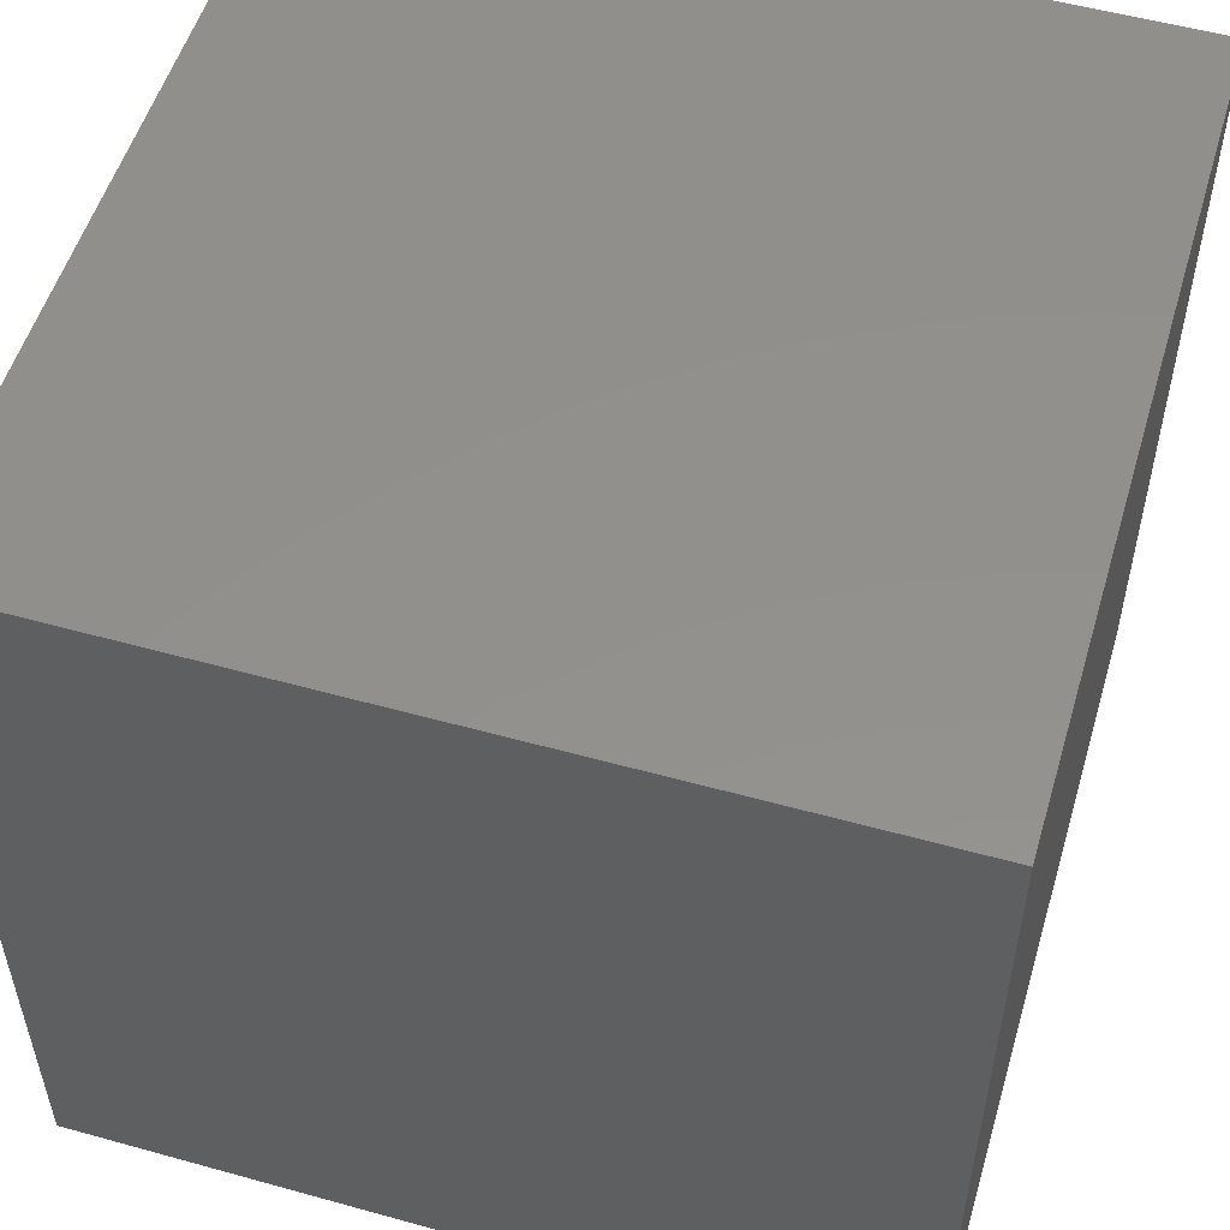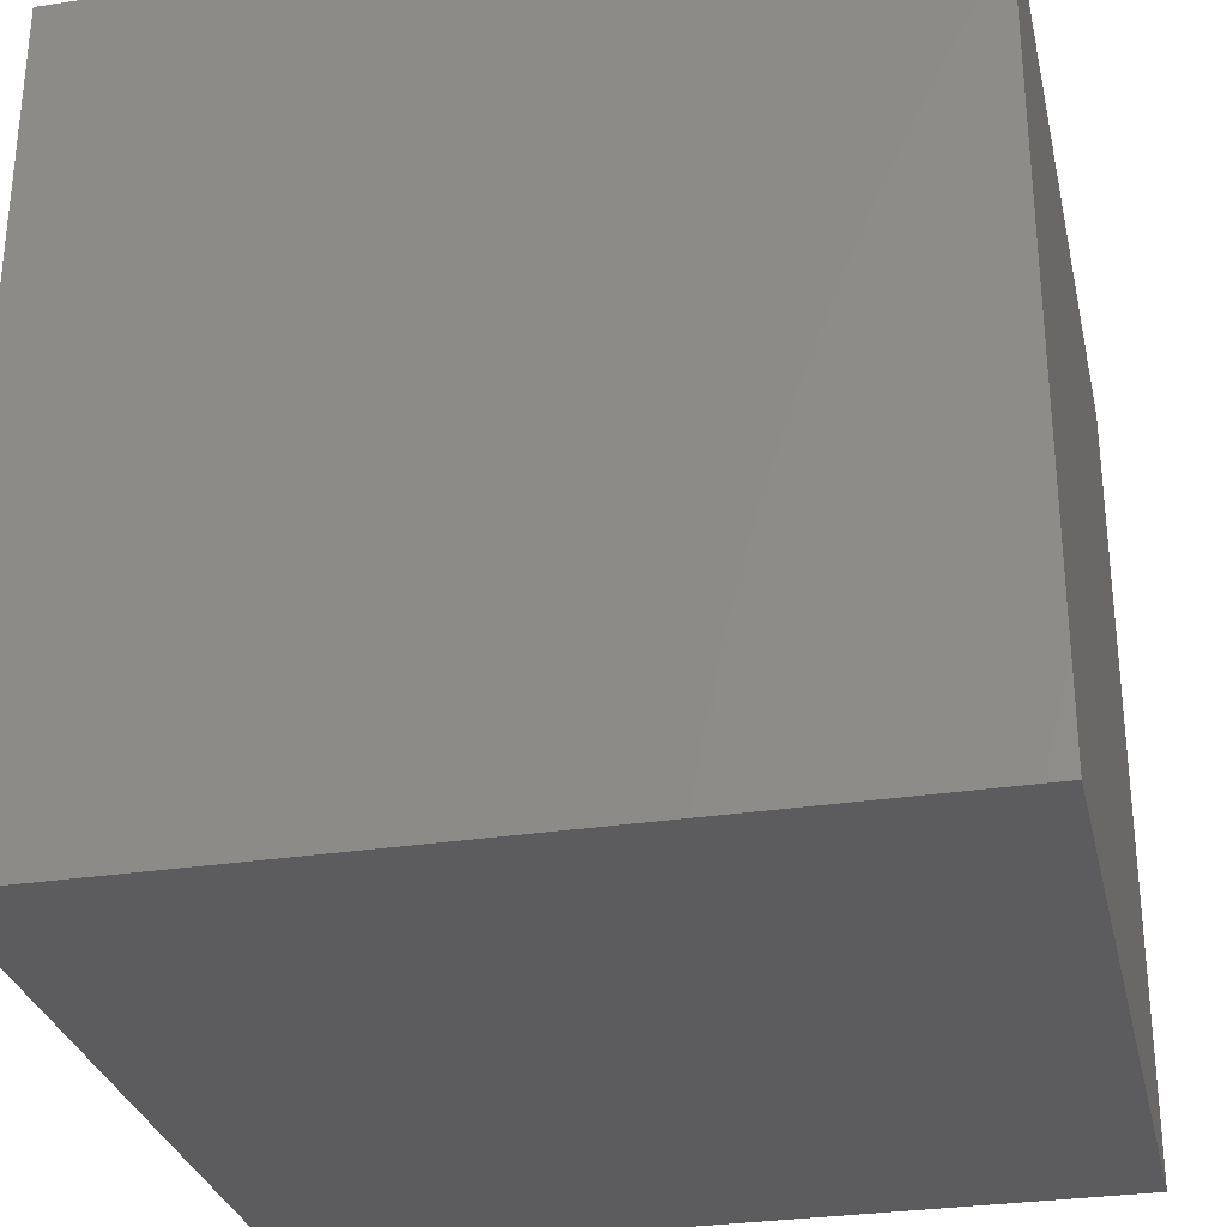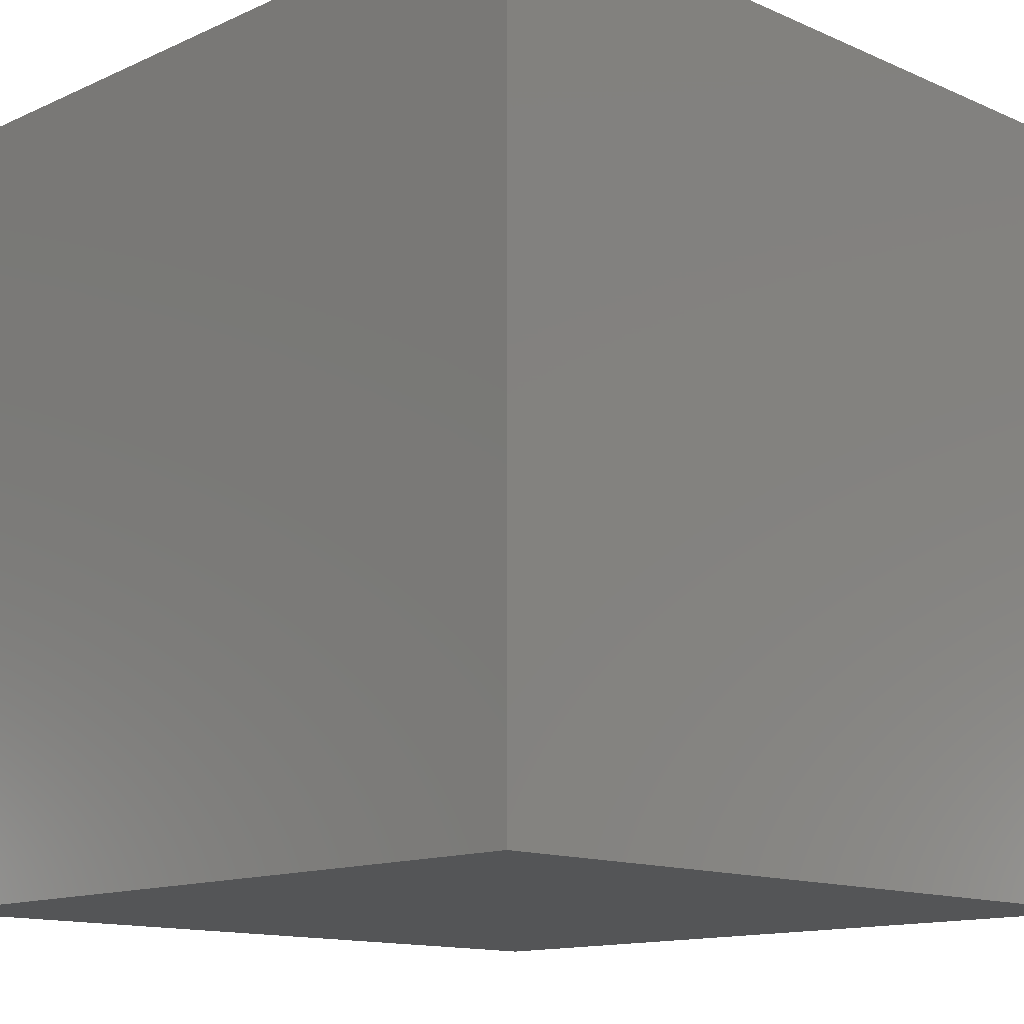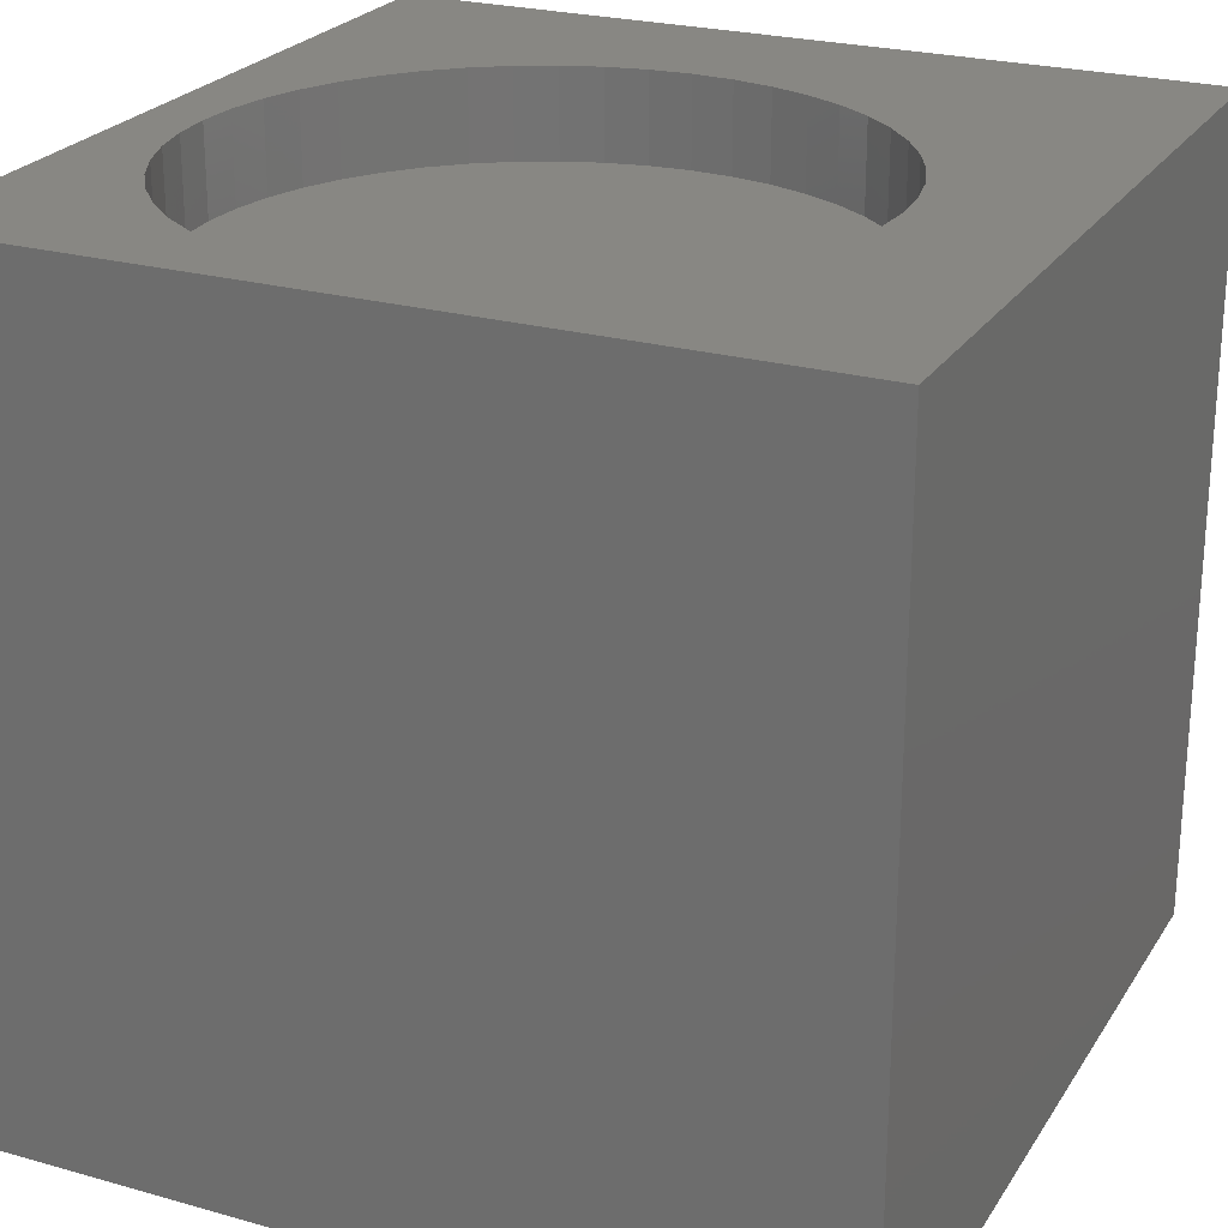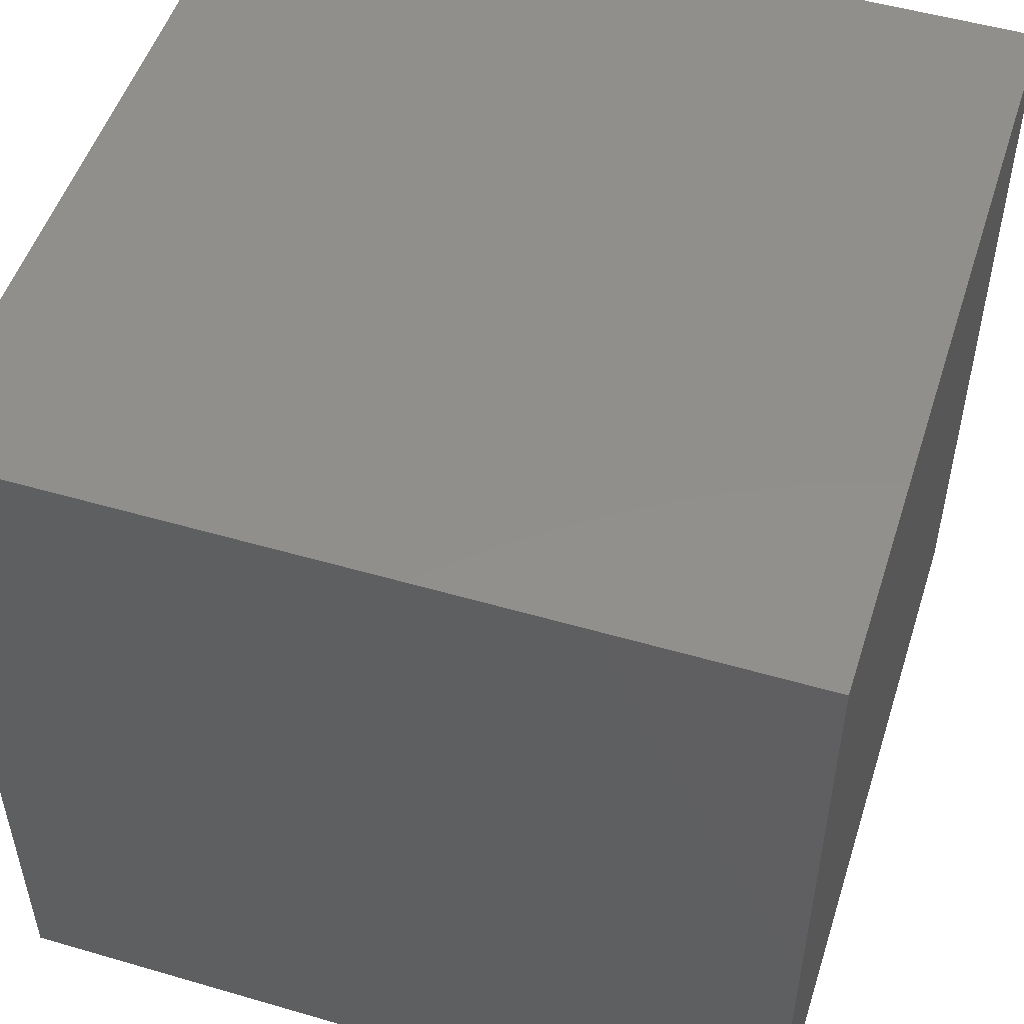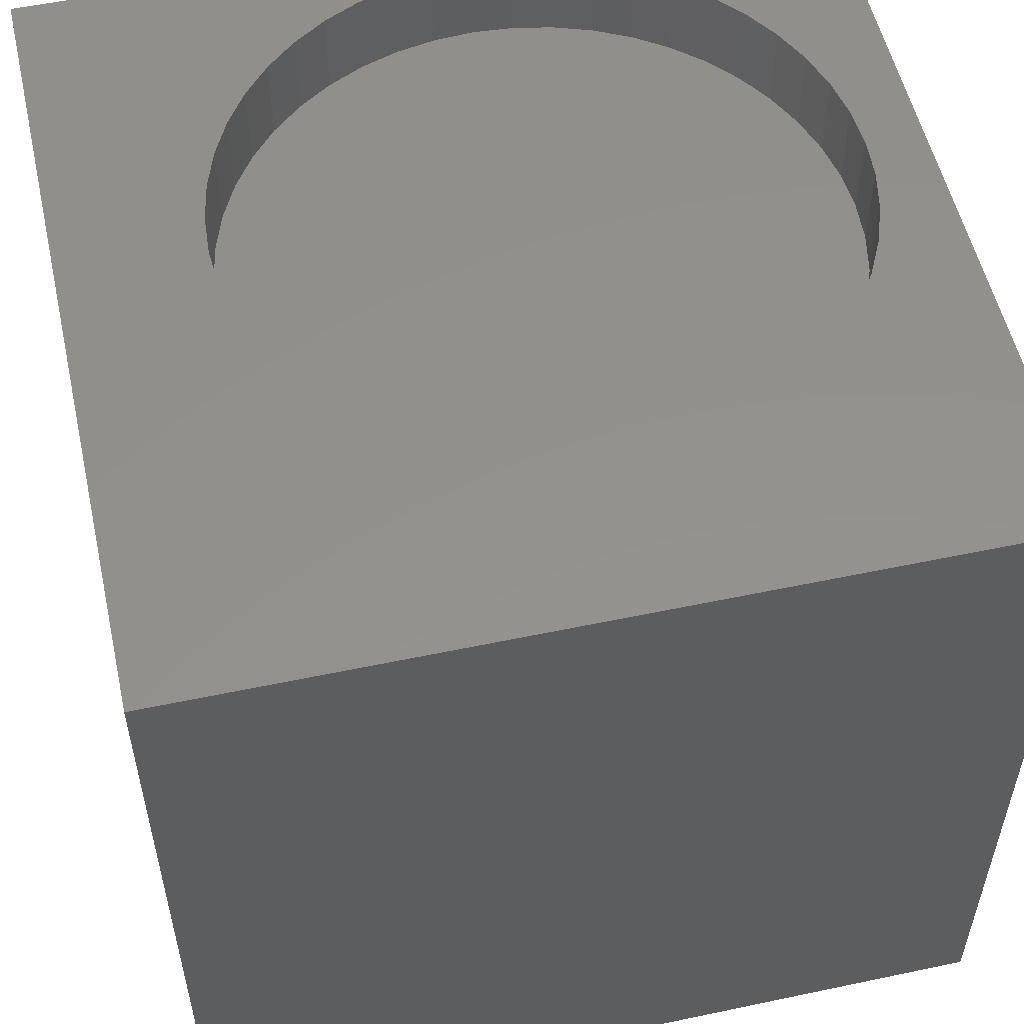
<metadata>
{"format":"stl","ext":"stl","renderer":"f3d","projection":"perspective","resolution":1024,"background":"white","views":[{"elev":53.6,"azim":106.5,"up":"+Y"},{"elev":-30.0,"azim":102.5,"up":"+Y"},{"elev":-13.3,"azim":45.4,"up":"+Z"},{"elev":24.3,"azim":-65.1,"up":"+Z"},{"elev":51.3,"azim":107.6,"up":"+Y"},{"elev":54.5,"azim":77.4,"up":"+Z"}]}
</metadata>
<code>
# stl→obj: 104 verts, 204 faces
v 0 10 10
v 0 10 0
v 0 0 10
v 0 0 0
v 7.958 6.488 10
v 8.054 6.002 10
v 10 10 10
v 8.087 5.507 10
v 10 0 10
v 8.054 5.012 10
v 7.958 4.526 10
v 7.798 4.057 10
v 3.802 1.749 10
v 3.316 1.846 10
v 2.846 2.005 10
v 2.402 2.225 10
v 5.278 9.168 10
v 5.747 9.009 10
v 6.192 8.789 10
v 7.304 7.814 10
v 7.579 7.402 10
v 7.798 6.957 10
v 7.579 3.612 10
v 7.304 3.2 10
v 6.977 2.827 10
v 6.604 2.5 10
v 6.192 2.225 10
v 5.747 2.005 10
v 5.278 1.846 10
v 4.791 1.749 10
v 4.297 1.717 10
v 1.989 2.5 10
v 1.617 2.827 10
v 1.29 3.2 10
v 1.014 3.612 10
v 0.795 4.057 10
v 0.6357 4.526 10
v 3.316 9.168 10
v 3.802 9.265 10
v 4.297 9.297 10
v 4.791 9.265 10
v 6.604 8.514 10
v 6.977 8.187 10
v 1.29 7.814 10
v 1.617 8.187 10
v 1.989 8.514 10
v 0.6357 6.488 10
v 0.795 6.957 10
v 1.014 7.402 10
v 2.402 8.789 10
v 2.846 9.009 10
v 0.5389 5.012 10
v 0.5065 5.507 10
v 0.5389 6.002 10
v 10 10 0
v 10 0 0
v 8.054 5.012 8.93
v 8.087 5.507 8.93
v 8.054 6.002 8.93
v 7.958 6.488 8.93
v 7.798 6.957 8.93
v 7.579 7.402 8.93
v 7.304 7.814 8.93
v 6.977 8.187 8.93
v 6.604 8.514 8.93
v 6.192 8.789 8.93
v 5.747 9.009 8.93
v 5.278 9.168 8.93
v 4.791 9.265 8.93
v 4.297 9.297 8.93
v 3.802 9.265 8.93
v 3.316 9.168 8.93
v 2.846 9.009 8.93
v 2.402 8.789 8.93
v 1.989 8.514 8.93
v 1.617 8.187 8.93
v 1.29 7.814 8.93
v 1.014 7.402 8.93
v 0.795 6.957 8.93
v 0.6357 6.488 8.93
v 0.5389 6.002 8.93
v 0.5065 5.507 8.93
v 0.5389 5.012 8.93
v 0.6357 4.526 8.93
v 0.795 4.057 8.93
v 1.014 3.612 8.93
v 1.29 3.2 8.93
v 1.617 2.827 8.93
v 1.989 2.5 8.93
v 2.402 2.225 8.93
v 2.846 2.005 8.93
v 3.316 1.846 8.93
v 3.802 1.749 8.93
v 4.297 1.717 8.93
v 4.791 1.749 8.93
v 5.278 1.846 8.93
v 5.747 2.005 8.93
v 6.192 2.225 8.93
v 6.604 2.5 8.93
v 6.977 2.827 8.93
v 7.304 3.2 8.93
v 7.579 3.612 8.93
v 7.798 4.057 8.93
v 7.958 4.526 8.93
f 1 2 3
f 3 2 4
f 5 6 7
f 7 6 8
f 7 8 9
f 8 10 9
f 9 10 11
f 9 11 12
f 13 14 3
f 3 14 15
f 3 15 16
f 17 18 7
f 7 18 19
f 20 21 7
f 7 21 22
f 7 22 5
f 12 23 9
f 9 23 24
f 9 24 25
f 25 26 9
f 9 26 27
f 9 27 28
f 28 29 9
f 9 29 30
f 9 30 3
f 3 30 31
f 3 31 13
f 16 32 3
f 3 32 33
f 3 33 34
f 34 35 3
f 3 35 36
f 3 36 37
f 38 39 1
f 1 39 40
f 1 40 7
f 7 40 41
f 7 41 17
f 19 42 7
f 7 42 43
f 7 43 20
f 44 45 1
f 1 45 46
f 47 48 1
f 1 48 49
f 1 49 44
f 46 50 1
f 1 50 51
f 1 51 38
f 37 52 3
f 3 52 53
f 3 53 1
f 1 53 54
f 1 54 47
f 55 7 56
f 56 7 9
f 2 55 4
f 4 55 56
f 7 55 1
f 1 55 2
f 56 9 4
f 4 9 3
f 57 8 58
f 58 8 6
f 58 6 59
f 59 6 5
f 59 5 60
f 60 5 22
f 60 22 61
f 61 22 21
f 61 21 62
f 62 21 20
f 62 20 63
f 63 20 43
f 63 43 64
f 64 43 42
f 64 42 65
f 65 42 19
f 65 19 66
f 66 19 18
f 66 18 67
f 67 18 17
f 67 17 68
f 68 17 41
f 68 41 69
f 69 41 40
f 69 40 70
f 70 40 39
f 70 39 71
f 71 39 38
f 71 38 72
f 72 38 51
f 72 51 73
f 73 51 50
f 73 50 74
f 74 50 46
f 74 46 75
f 75 46 45
f 75 45 76
f 76 45 44
f 76 44 77
f 77 44 49
f 77 49 78
f 78 49 48
f 78 48 79
f 79 48 47
f 79 47 80
f 80 47 54
f 80 54 81
f 81 54 53
f 81 53 82
f 82 53 52
f 82 52 83
f 83 52 37
f 83 37 84
f 84 37 36
f 84 36 85
f 85 36 35
f 85 35 86
f 86 35 34
f 86 34 87
f 87 34 33
f 87 33 88
f 88 33 32
f 88 32 89
f 89 32 16
f 89 16 90
f 90 16 15
f 90 15 91
f 91 15 14
f 91 14 92
f 92 14 13
f 92 13 93
f 93 13 31
f 93 31 94
f 94 31 30
f 94 30 95
f 95 30 29
f 95 29 96
f 96 29 28
f 96 28 97
f 97 28 27
f 97 27 98
f 98 27 26
f 98 26 99
f 99 26 25
f 99 25 100
f 100 25 24
f 100 24 101
f 101 24 23
f 101 23 102
f 102 23 12
f 102 12 103
f 103 12 11
f 103 11 104
f 104 11 10
f 104 10 57
f 57 10 8
f 70 71 93
f 58 59 93
f 93 59 60
f 93 60 61
f 93 74 75
f 58 93 57
f 57 93 94
f 57 94 95
f 61 62 93
f 93 62 63
f 93 63 64
f 64 65 93
f 93 65 66
f 93 66 67
f 71 72 93
f 93 72 73
f 93 73 74
f 77 90 91
f 100 101 99
f 99 101 98
f 98 101 97
f 97 101 102
f 97 102 103
f 67 68 93
f 93 68 69
f 93 69 70
f 87 88 77
f 77 88 89
f 77 89 90
f 75 76 93
f 93 76 77
f 93 77 92
f 92 77 91
f 95 96 57
f 57 96 97
f 57 97 104
f 104 97 103
f 78 85 77
f 77 85 86
f 77 86 87
f 78 79 85
f 85 79 80
f 85 80 81
f 81 82 85
f 85 82 83
f 85 83 84

</code>
